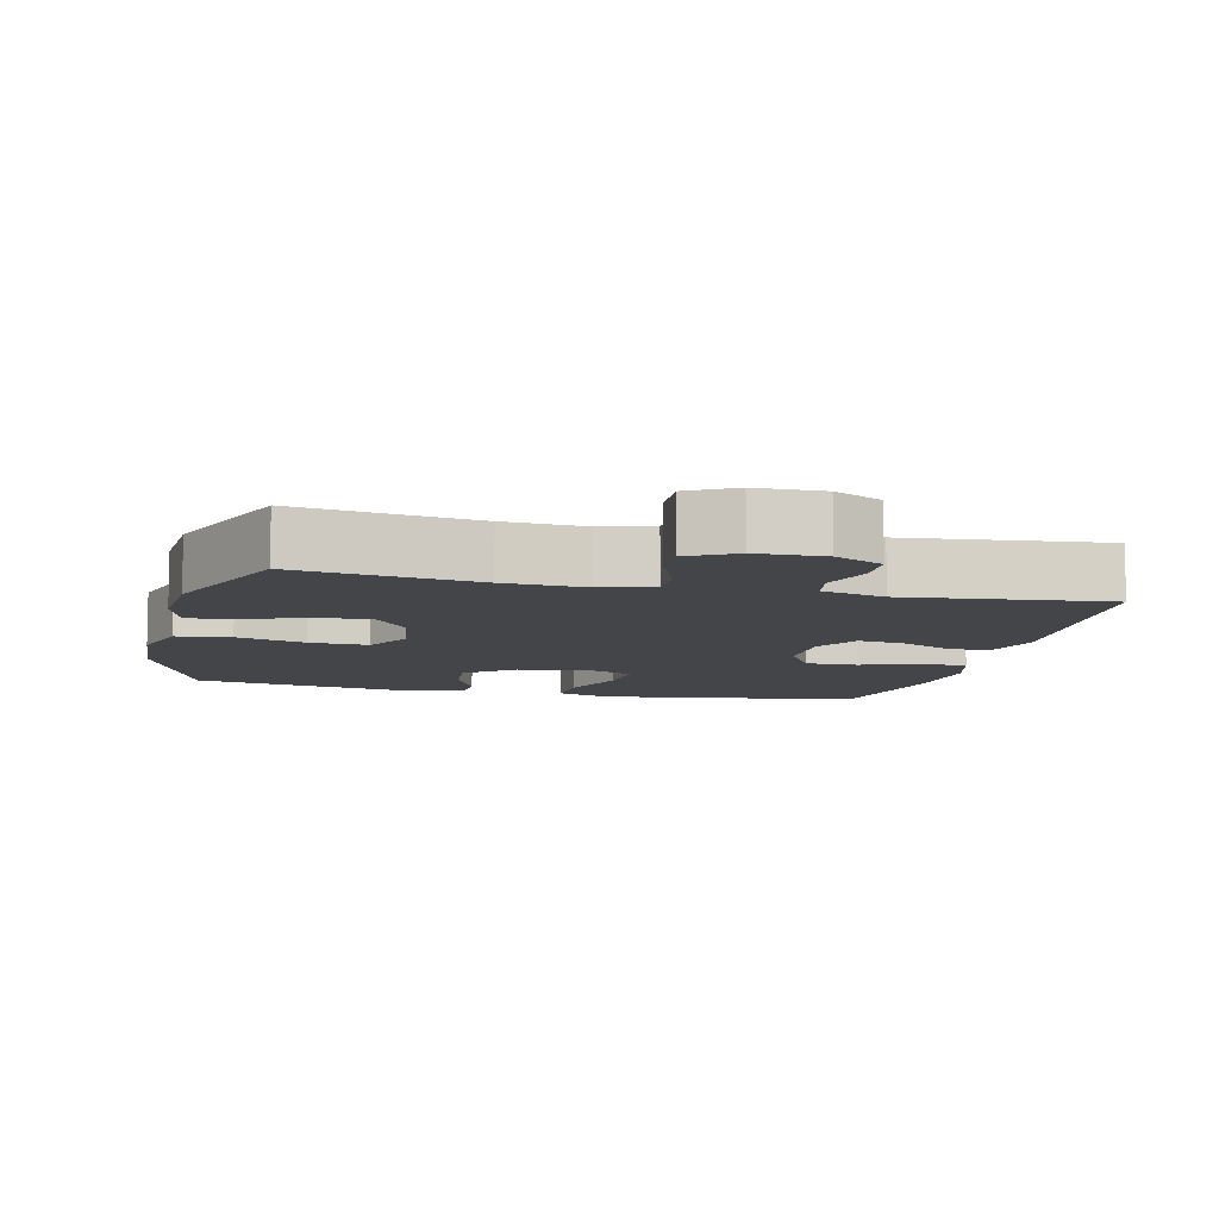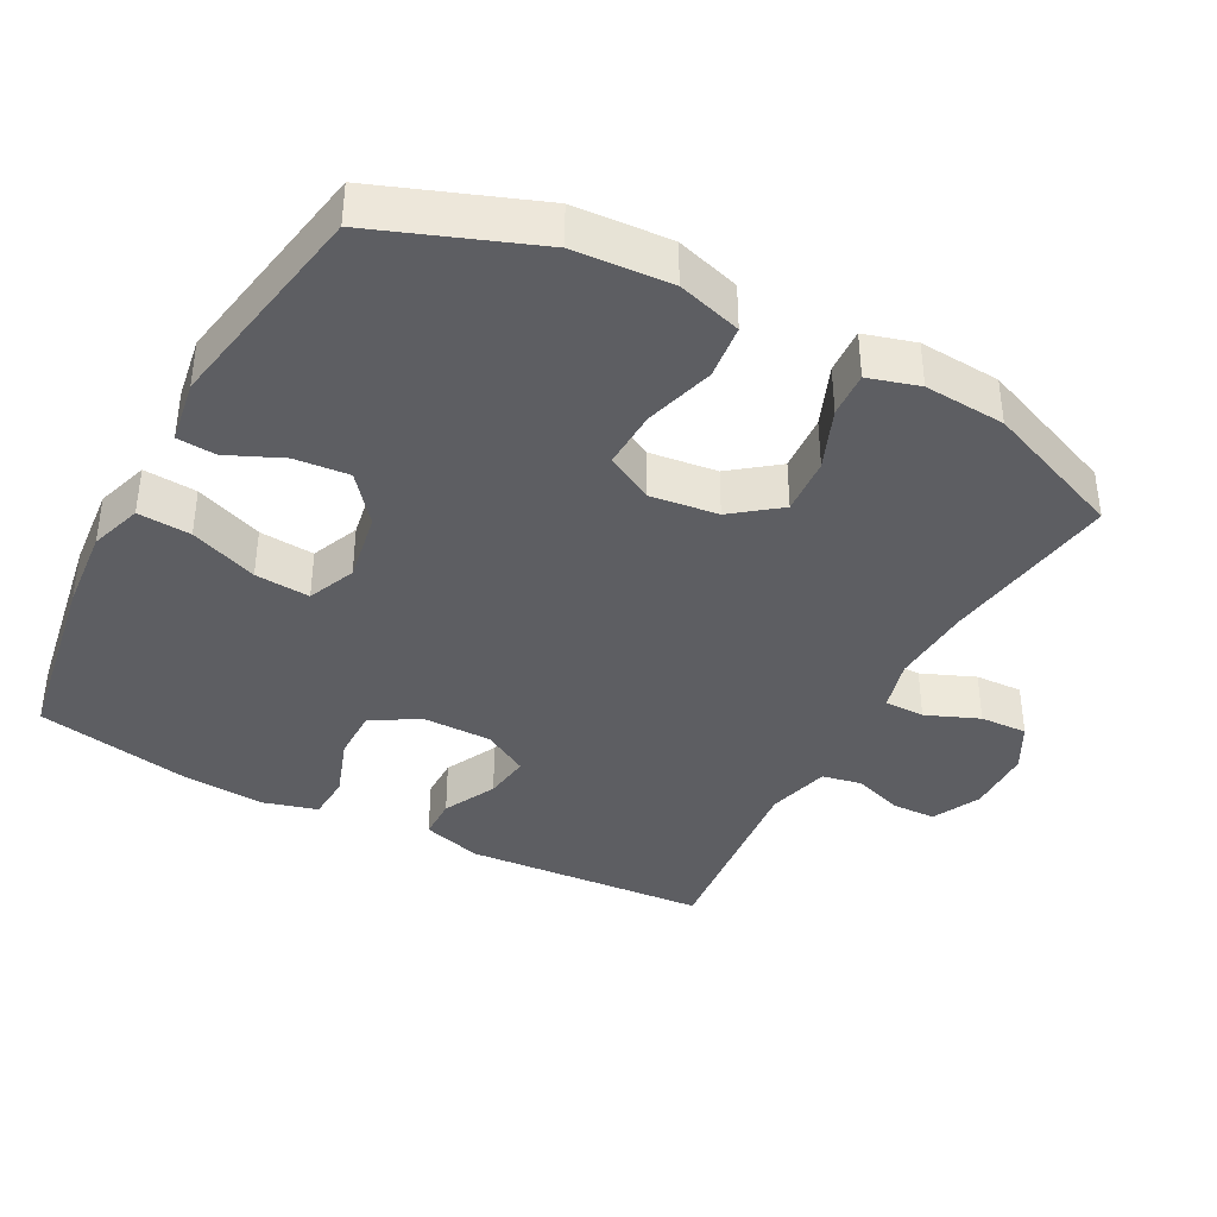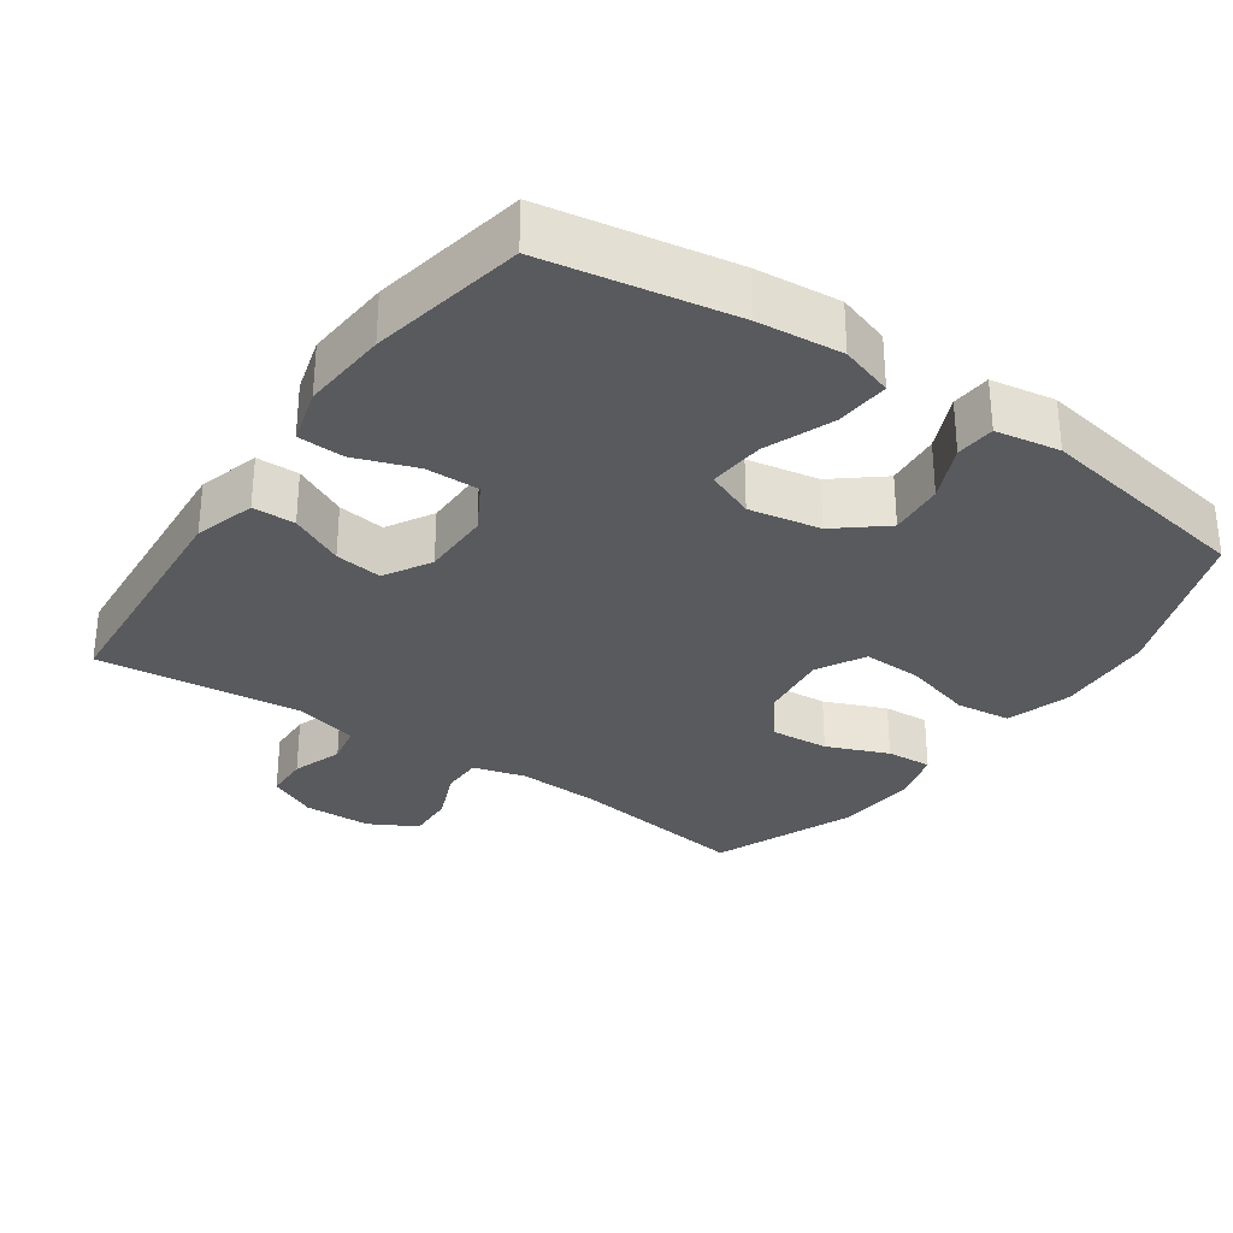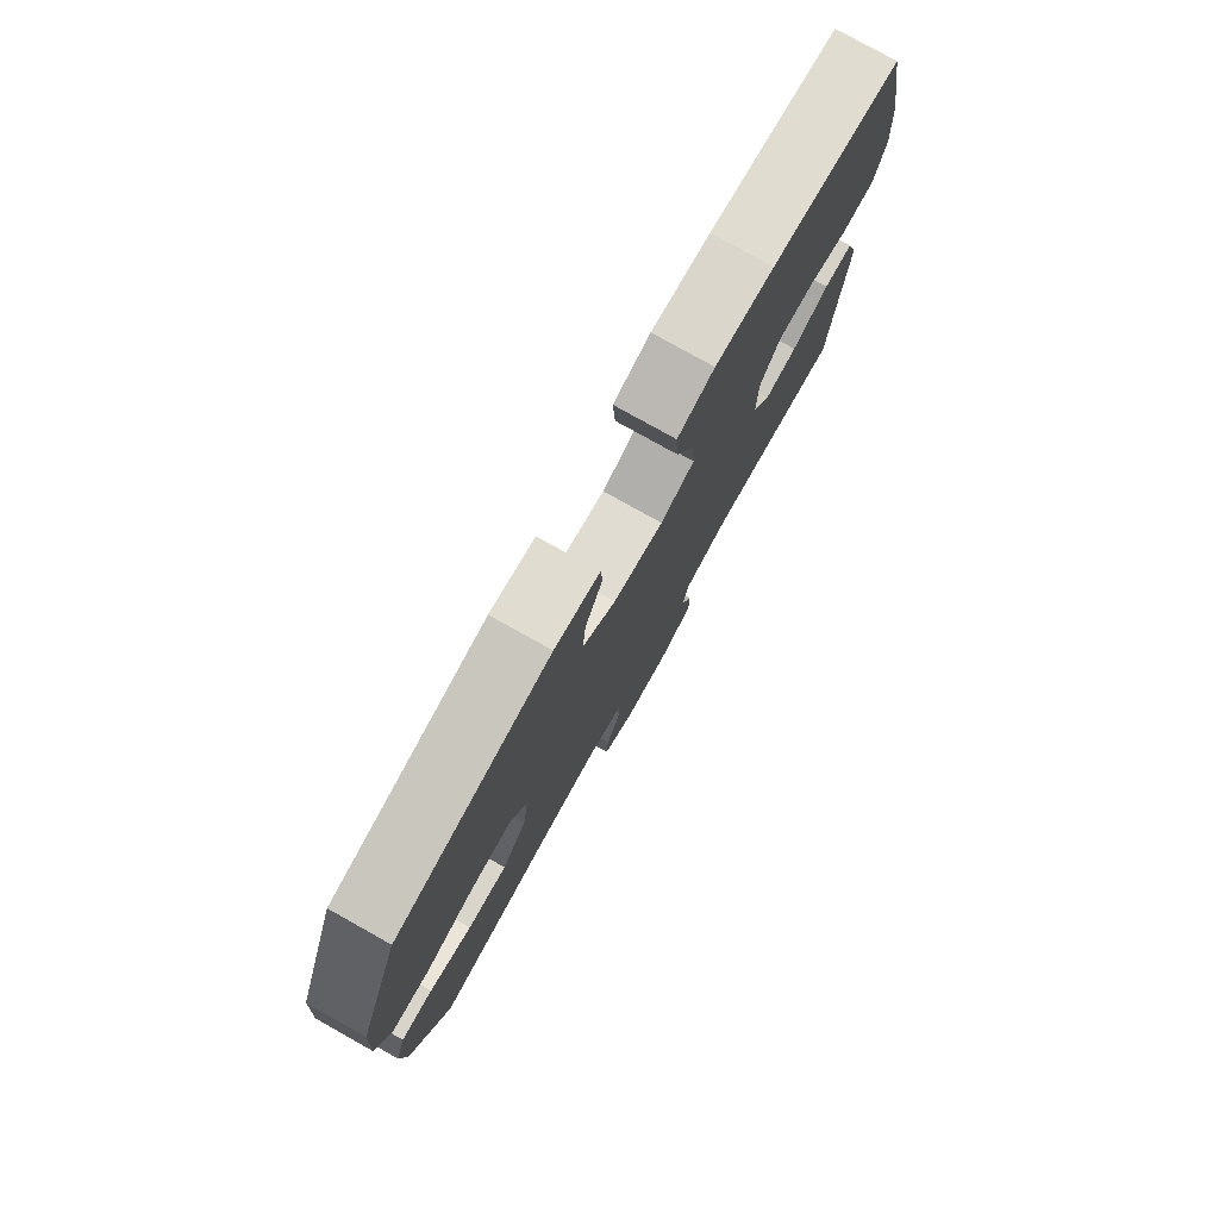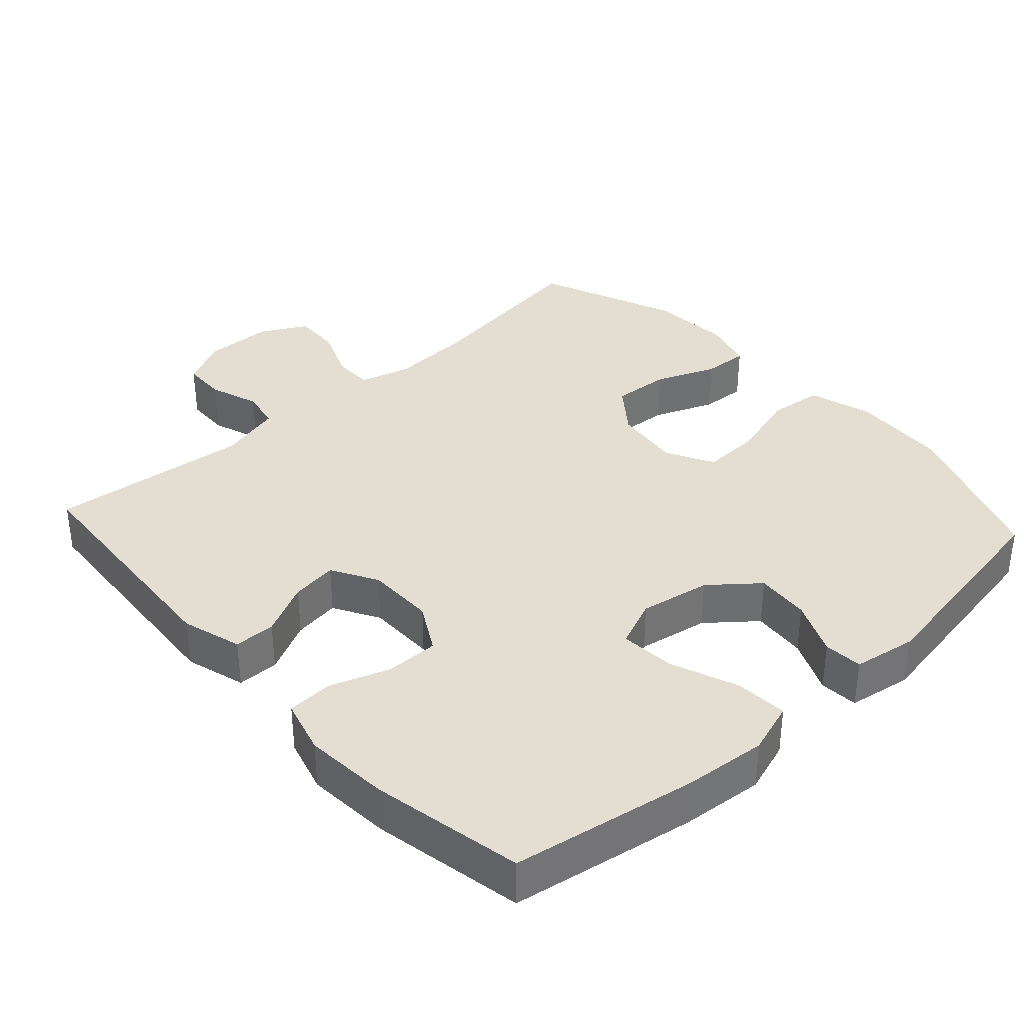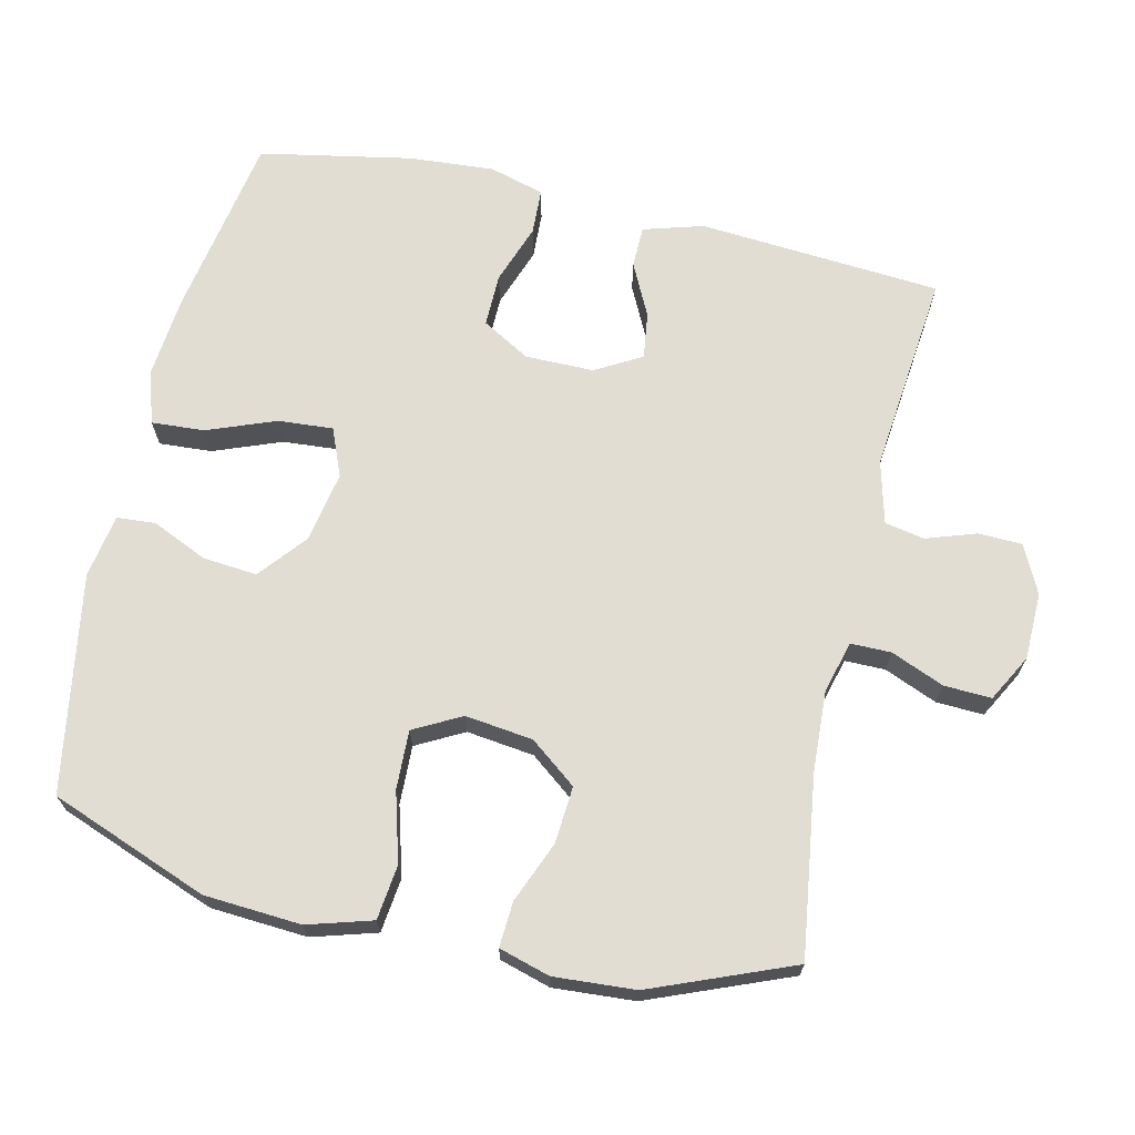
<metadata>
{"format":"obj","ext":"obj","renderer":"f3d","projection":"perspective","resolution":1024,"background":"white","views":[{"elev":-8.7,"azim":166.6,"up":"+Y"},{"elev":-38.7,"azim":61.8,"up":"+Y"},{"elev":-30.8,"azim":-34.8,"up":"+Y"},{"elev":78.7,"azim":119.2,"up":"+Z"},{"elev":36.1,"azim":-42.4,"up":"+Y"},{"elev":68.3,"azim":102.9,"up":"+Y"}]}
</metadata>
<code>
v -0.5 0.07 -0.5
v -0.526 0.07 -0.156
v -0.501 0.07 -0.071
v -0.442 0.07 -0.07
v -0.367 0.07 -0.107
v -0.301 0.07 -0.116
v -0.264 0.07 -0.051
v -0.264 0.07 0.046
v -0.303 0.07 0.114
v -0.378 0.07 0.113
v -0.463 0.07 0.083
v -0.528 0.07 0.086
v -0.55 0.07 0.164
v -0.541 0.07 0.285
v -0.5 0.07 0.5
v -0.239 0.07 0.545
v -0.121 0.07 0.556
v -0.047 0.07 0.532
v -0.052 0.07 0.457
v -0.089 0.07 0.361
v -0.095 0.07 0.283
v -0.027 0.07 0.255
v 0.073 0.07 0.273
v 0.14 0.07 0.328
v 0.133 0.07 0.405
v 0.098 0.07 0.483
v 0.102 0.07 0.538
v 0.192 0.07 0.553
v 0.5 0.07 0.5
v 0.585 0.07 0.276
v 0.594 0.07 0.139
v 0.567 0.07 0.048
v 0.49 0.07 0.039
v 0.392 0.07 0.067
v 0.309 0.07 0.07
v 0.273 0.07 0.003
v 0.285 0.07 -0.093
v 0.336 0.07 -0.159
v 0.417 0.07 -0.153
v 0.503 0.07 -0.118
v 0.567 0.07 -0.114
v 0.588 0.07 -0.186
v 0.58 0.07 -0.301
v 0.5 0.07 -0.5
v 0.246 0.07 -0.464
v 0.131 0.07 -0.458
v 0.058 0.07 -0.478
v 0.058 0.07 -0.535
v 0.089 0.07 -0.61
v 0.092 0.07 -0.677
v 0.026 0.07 -0.713
v -0.069 0.07 -0.715
v -0.137 0.07 -0.682
v -0.139 0.07 -0.62
v -0.115 0.07 -0.549
v -0.126 0.07 -0.493
v -0.215 0.07 -0.47
v -0.5 0 -0.5
v -0.526 0 -0.156
v -0.501 0 -0.071
v -0.442 0 -0.07
v -0.367 0 -0.107
v -0.301 0 -0.116
v -0.264 0 -0.051
v -0.264 0 0.046
v -0.303 0 0.114
v -0.378 0 0.113
v -0.463 0 0.083
v -0.528 0 0.086
v -0.55 0 0.164
v -0.541 0 0.285
v -0.5 0 0.5
v -0.239 0 0.545
v -0.121 0 0.556
v -0.047 0 0.532
v -0.052 0 0.457
v -0.089 0 0.361
v -0.095 0 0.283
v -0.027 0 0.255
v 0.073 0 0.273
v 0.14 0 0.328
v 0.133 0 0.405
v 0.098 0 0.483
v 0.102 0 0.538
v 0.192 0 0.553
v 0.5 0 0.5
v 0.585 0 0.276
v 0.594 0 0.139
v 0.567 0 0.048
v 0.49 0 0.039
v 0.392 0 0.067
v 0.309 0 0.07
v 0.273 0 0.003
v 0.285 0 -0.093
v 0.336 0 -0.159
v 0.417 0 -0.153
v 0.503 0 -0.118
v 0.567 0 -0.114
v 0.588 0 -0.186
v 0.58 0 -0.301
v 0.5 0 -0.5
v 0.246 0 -0.464
v 0.131 0 -0.458
v 0.058 0 -0.478
v 0.058 0 -0.535
v 0.089 0 -0.61
v 0.092 0 -0.677
v 0.026 0 -0.713
v -0.069 0 -0.715
v -0.137 0 -0.682
v -0.139 0 -0.62
v -0.115 0 -0.549
v -0.126 0 -0.493
v -0.215 0 -0.47
f 52 53 54 55
f 52 55 56
f 51 52 56
f 48 49 50 51
f 47 48 51 56
f 46 47 56 57
f 42 43 44 45
f 42 45 46
f 39 40 41 42
f 38 39 42 46
f 37 38 46 57
f 31 32 33 34
f 31 34 35
f 30 31 35
f 29 30 35
f 28 29 35 36
f 25 26 27 28
f 24 25 28 36
f 17 18 19 20
f 17 20 21
f 16 17 21
f 15 16 21
f 14 15 21
f 13 14 21 22
f 10 11 12 13
f 9 10 13 22
f 2 3 4 5
f 2 5 6
f 1 2 6
f 57 1 6 7
f 23 24 36 37
f 8 9 22 23
f 23 37 57
f 7 8 23 57
f 112 111 110 109
f 113 112 109
f 113 109 108
f 108 107 106 105
f 113 108 105 104
f 114 113 104 103
f 102 101 100 99
f 103 102 99
f 99 98 97 96
f 103 99 96 95
f 114 103 95 94
f 91 90 89 88
f 92 91 88
f 92 88 87
f 92 87 86
f 93 92 86 85
f 85 84 83 82
f 93 85 82 81
f 77 76 75 74
f 78 77 74
f 78 74 73
f 78 73 72
f 78 72 71
f 79 78 71 70
f 70 69 68 67
f 79 70 67 66
f 62 61 60 59
f 63 62 59
f 63 59 58
f 64 63 58 114
f 94 93 81 80
f 80 79 66 65
f 114 94 80
f 114 80 65 64
f 1 58 59 2
f 2 59 60 3
f 3 60 61 4
f 4 61 62 5
f 5 62 63 6
f 6 63 64 7
f 7 64 65 8
f 8 65 66 9
f 9 66 67 10
f 10 67 68 11
f 11 68 69 12
f 12 69 70 13
f 13 70 71 14
f 14 71 72 15
f 15 72 73 16
f 16 73 74 17
f 17 74 75 18
f 18 75 76 19
f 19 76 77 20
f 20 77 78 21
f 21 78 79 22
f 22 79 80 23
f 23 80 81 24
f 24 81 82 25
f 25 82 83 26
f 26 83 84 27
f 27 84 85 28
f 28 85 86 29
f 29 86 87 30
f 30 87 88 31
f 31 88 89 32
f 32 89 90 33
f 33 90 91 34
f 34 91 92 35
f 35 92 93 36
f 36 93 94 37
f 37 94 95 38
f 38 95 96 39
f 39 96 97 40
f 40 97 98 41
f 41 98 99 42
f 42 99 100 43
f 43 100 101 44
f 44 101 102 45
f 45 102 103 46
f 46 103 104 47
f 47 104 105 48
f 48 105 106 49
f 49 106 107 50
f 50 107 108 51
f 51 108 109 52
f 52 109 110 53
f 53 110 111 54
f 54 111 112 55
f 55 112 113 56
f 56 113 114 57
f 57 114 58 1

</code>
